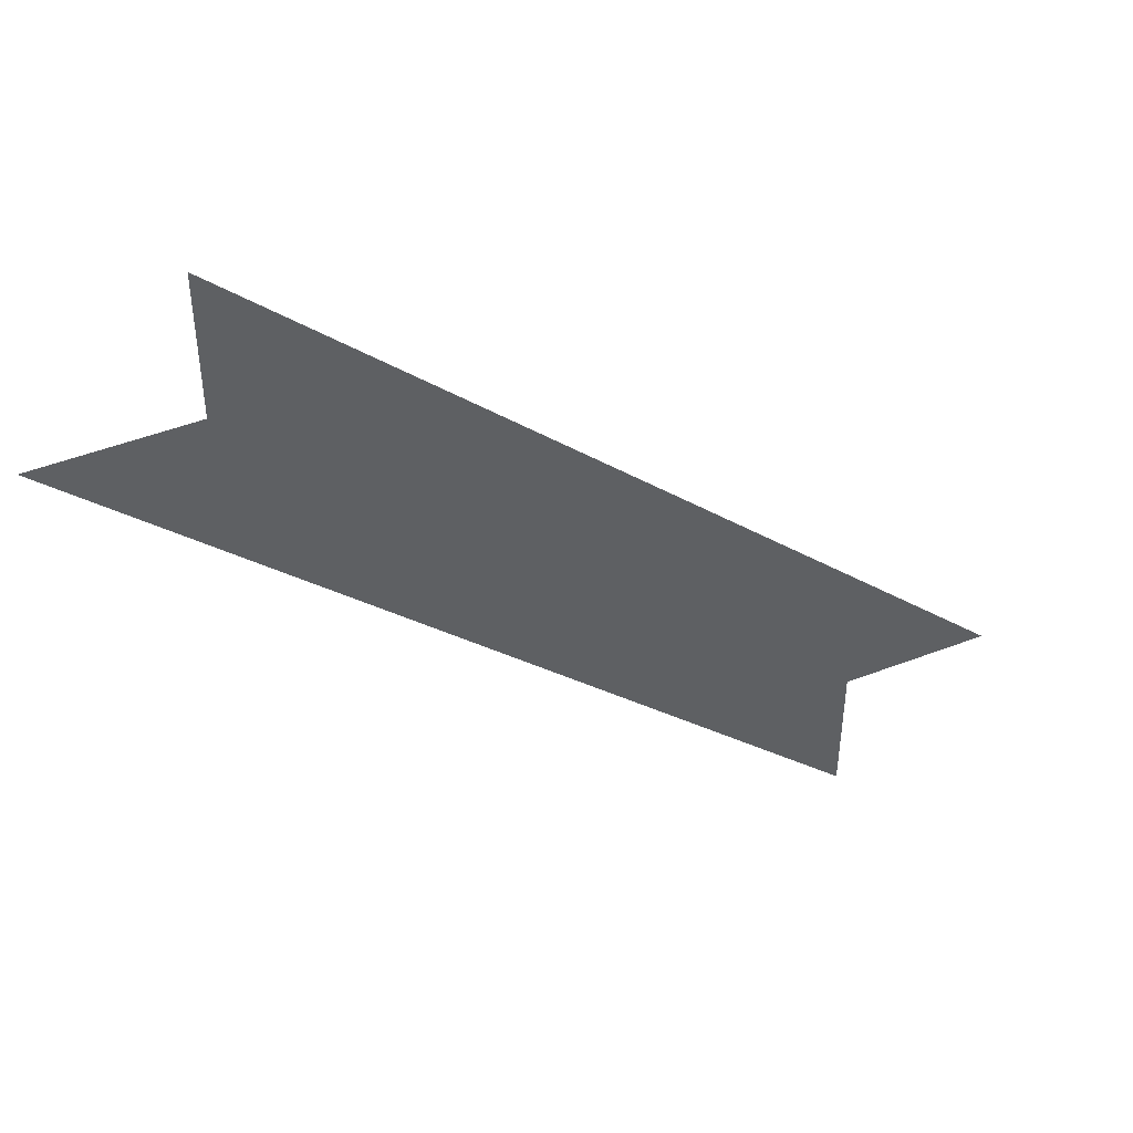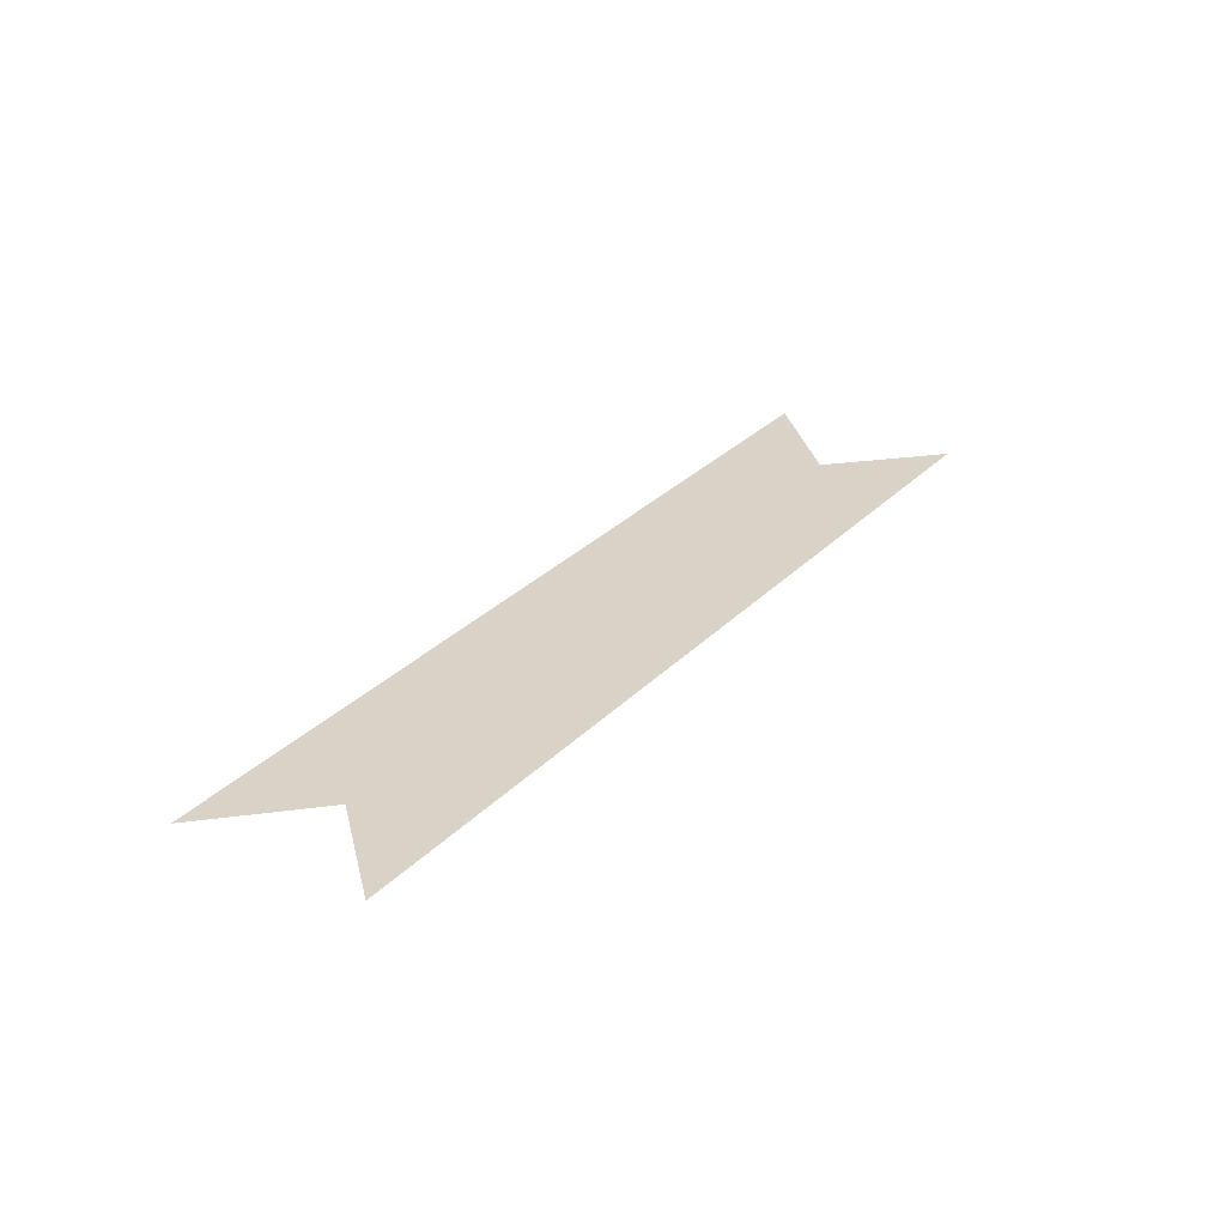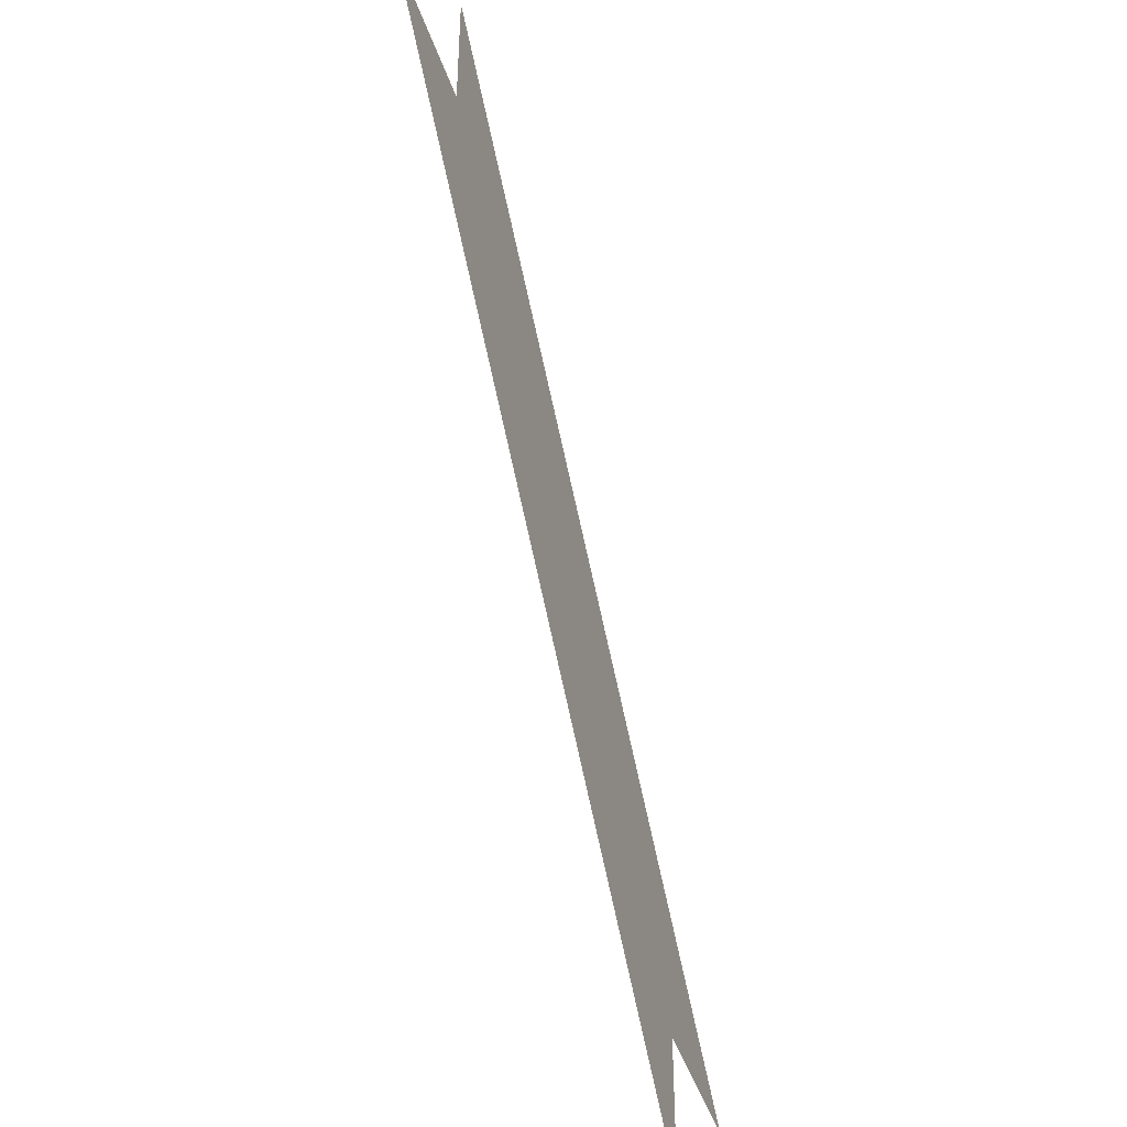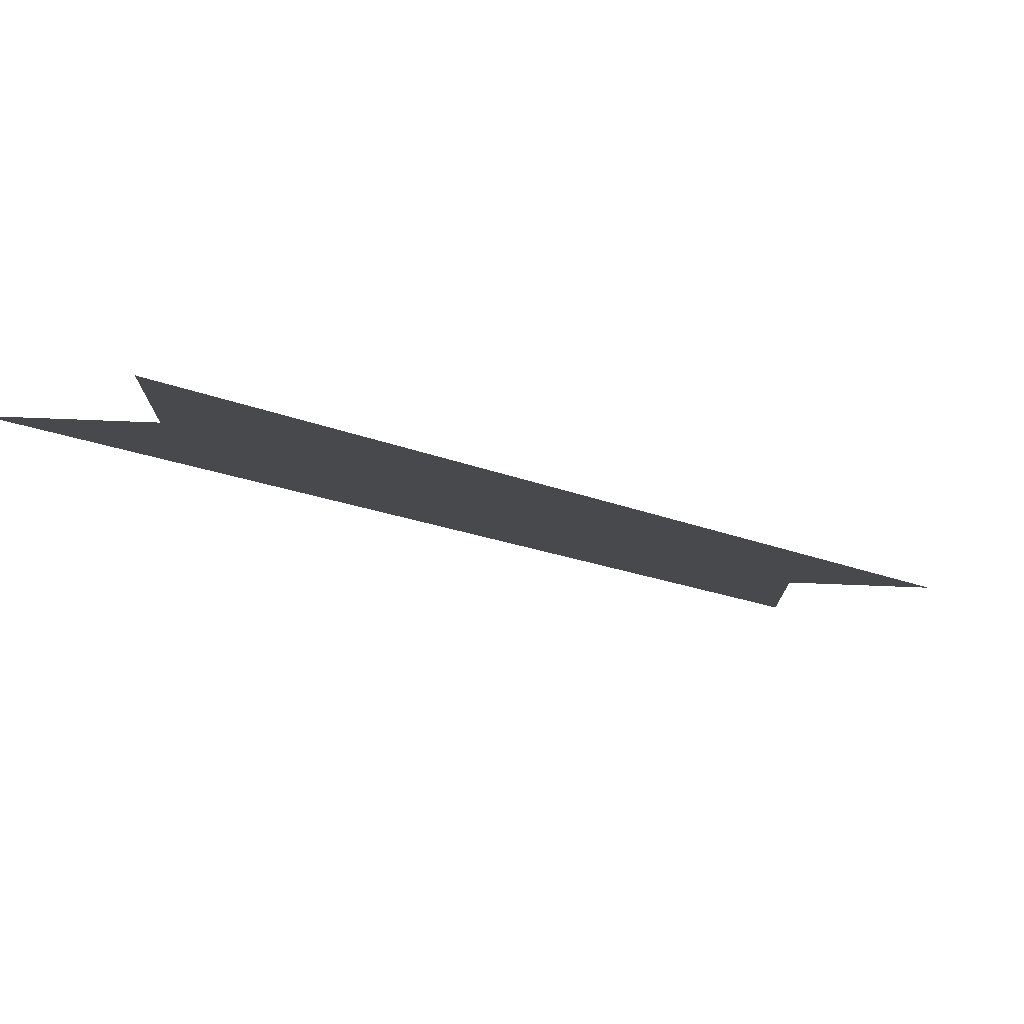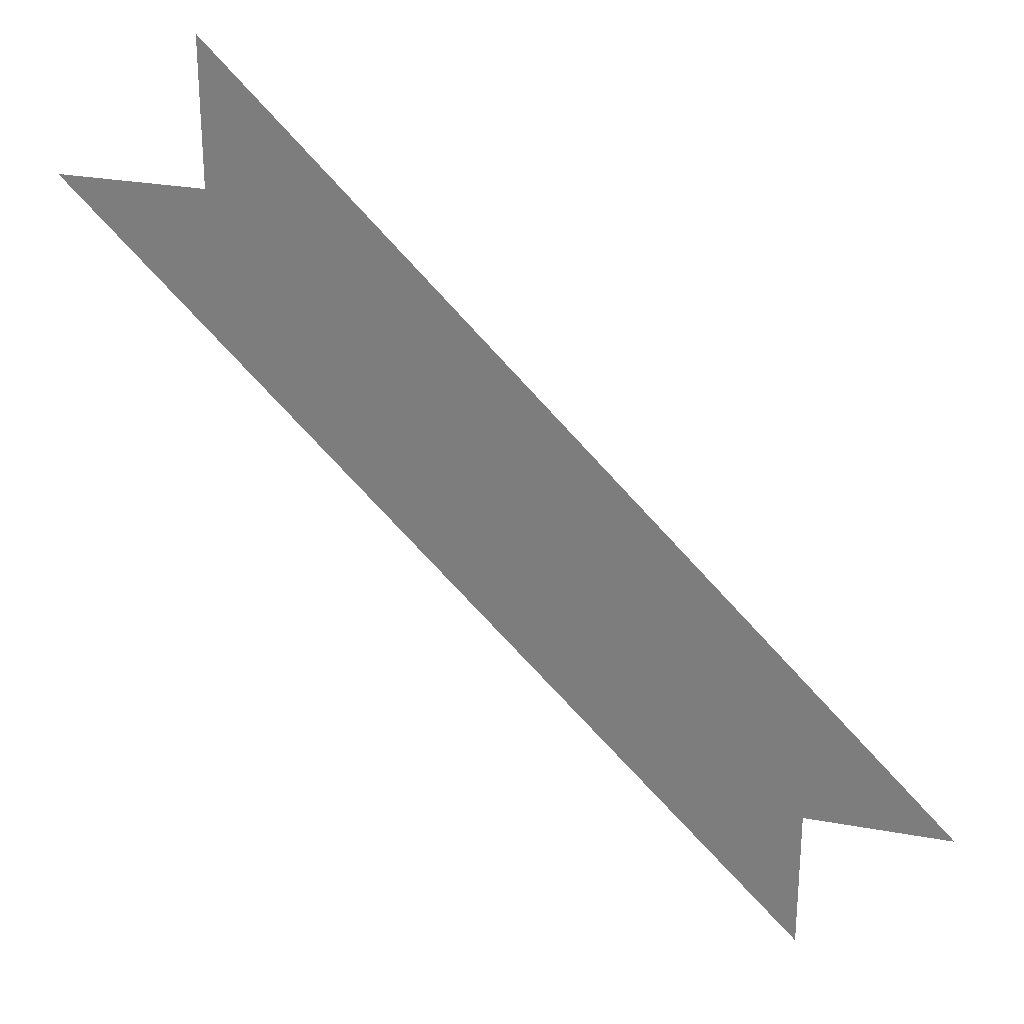
<metadata>
{"format":"obj","ext":"obj","renderer":"f3d","projection":"perspective","resolution":1024,"background":"white","views":[{"elev":47.8,"azim":-23.4,"up":"+Z"},{"elev":27.9,"azim":168.2,"up":"+Y"},{"elev":-46.3,"azim":-71.6,"up":"+Z"},{"elev":77.5,"azim":2.2,"up":"+Z"},{"elev":27.6,"azim":15.8,"up":"+Z"}]}
</metadata>
<code>
v 1.312 0 -1.688
v 1.688 0 -2.062
v 1.781 0 -2.062
v 1.312 0 -1.594
v 1.219 0 -1.688
v 1.688 0 -2.156
f 1 2 3
f 1 3 4
f 1 5 6
f 1 6 2

</code>
